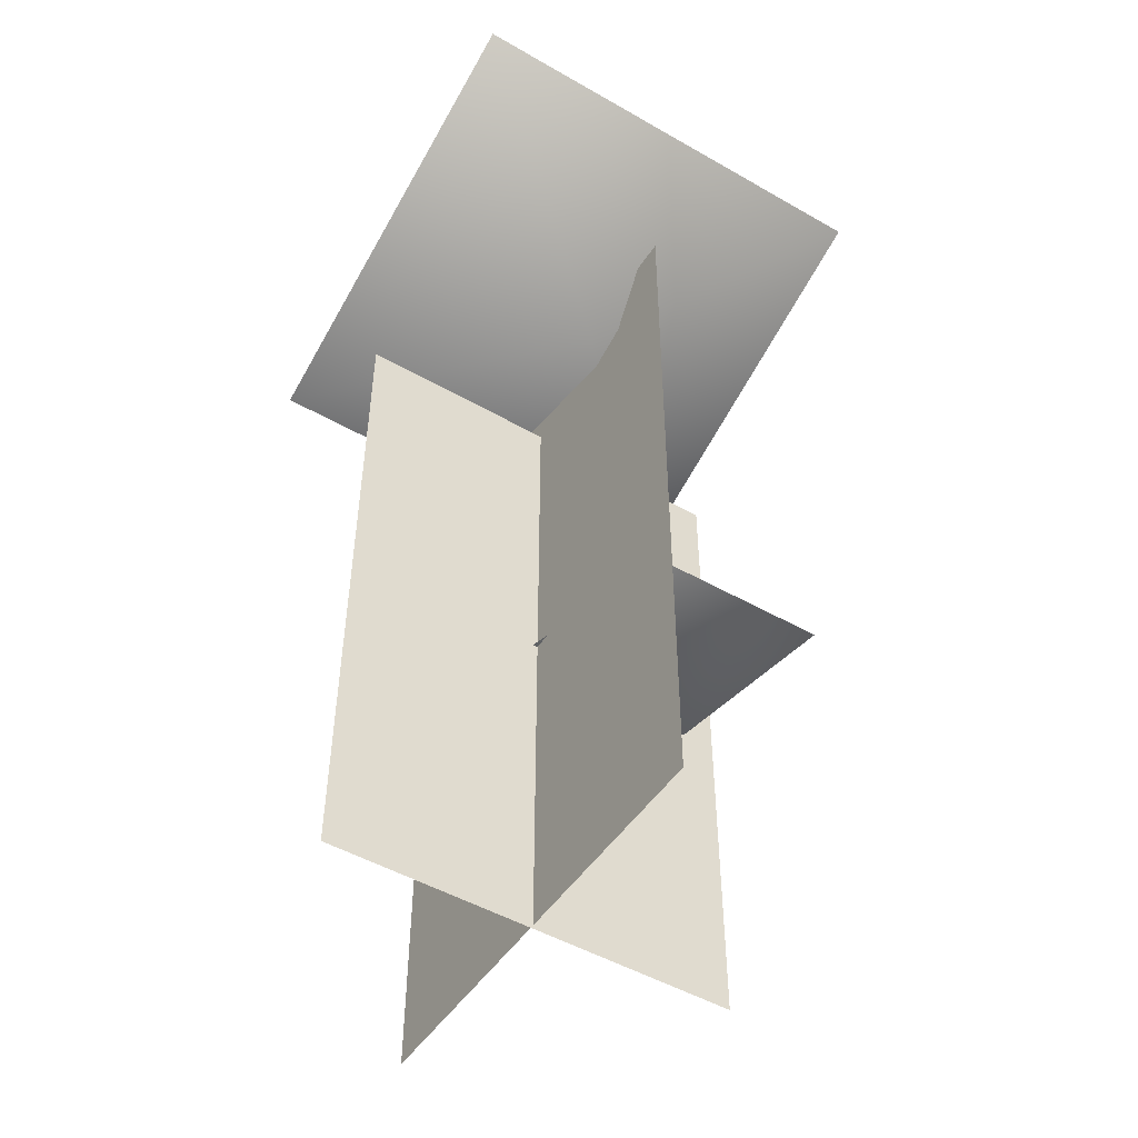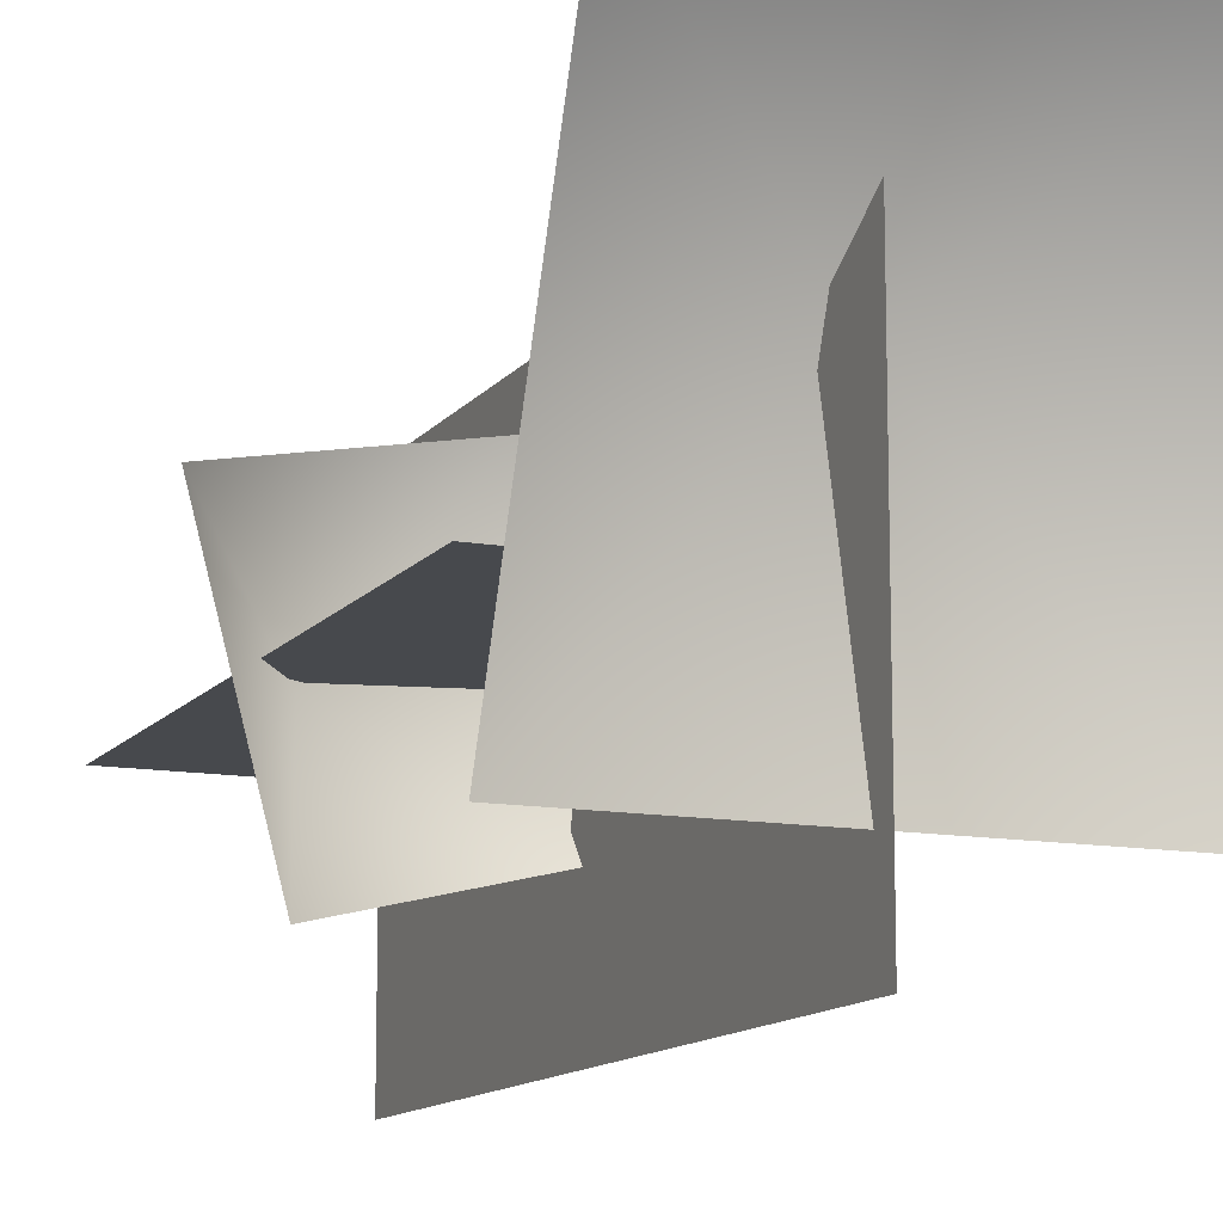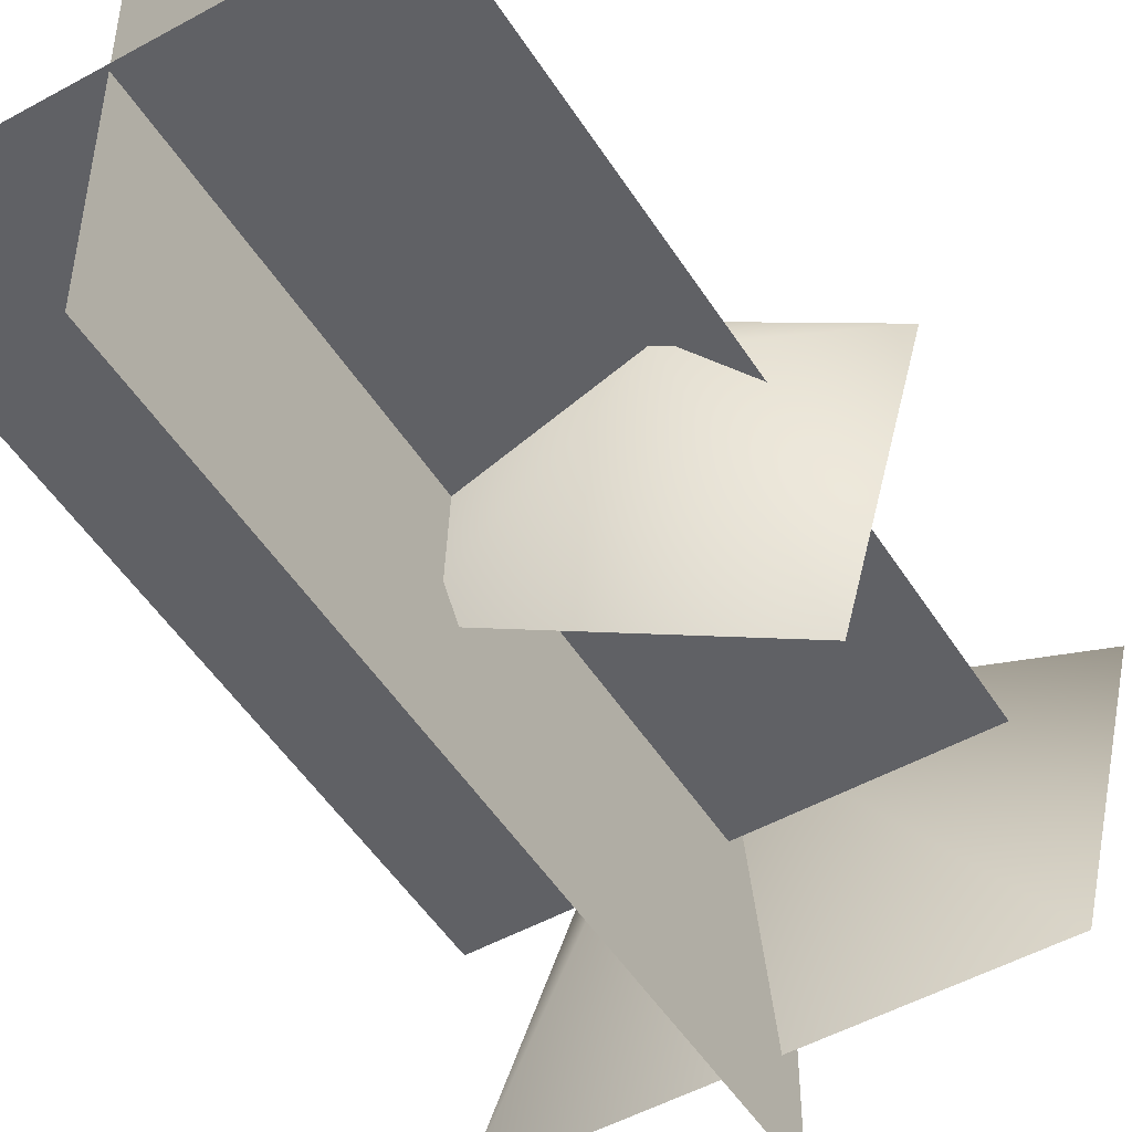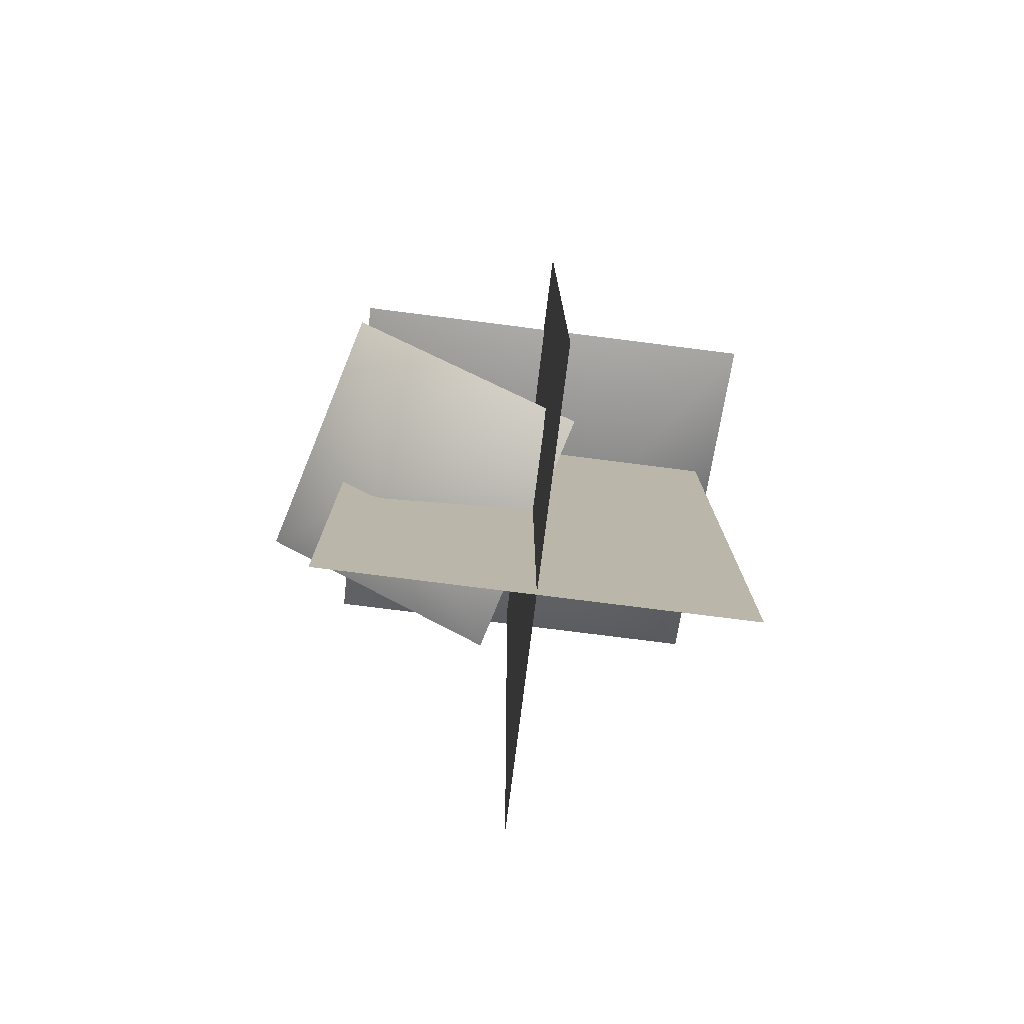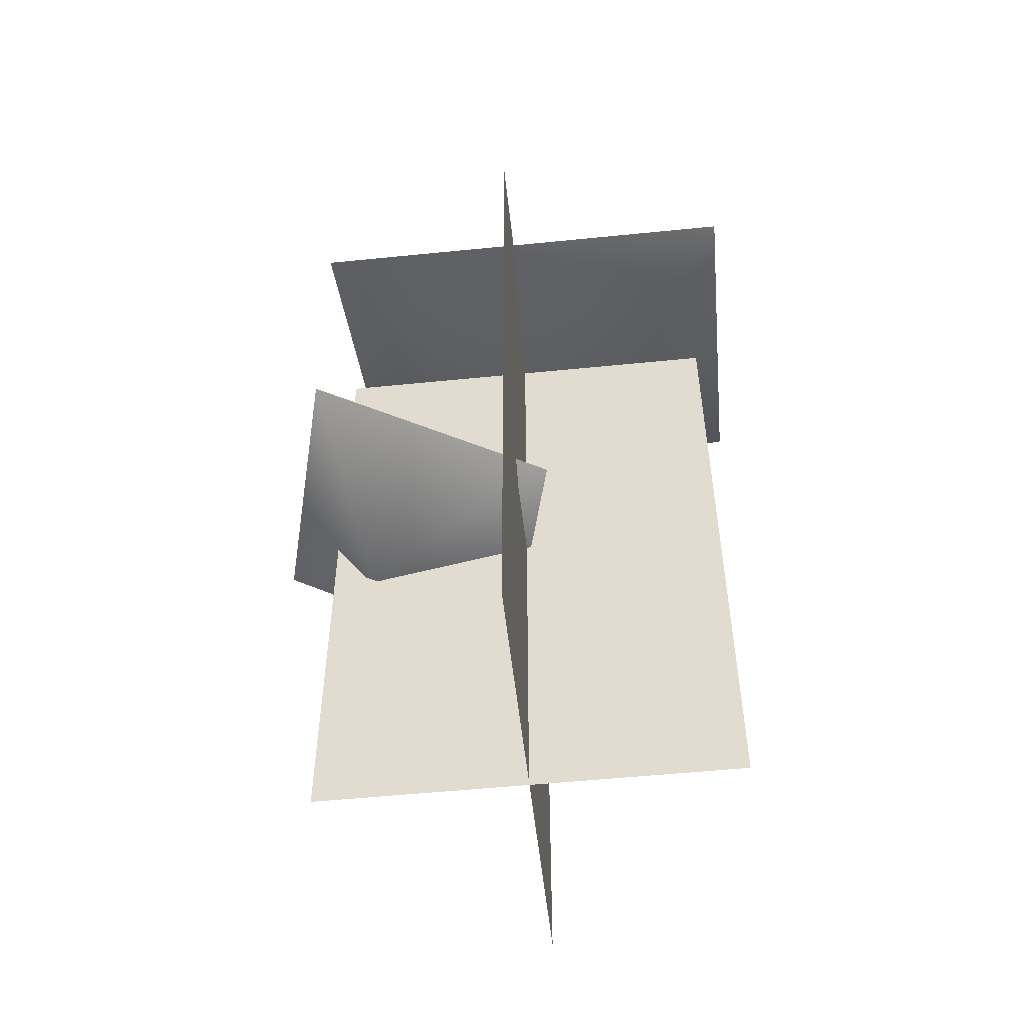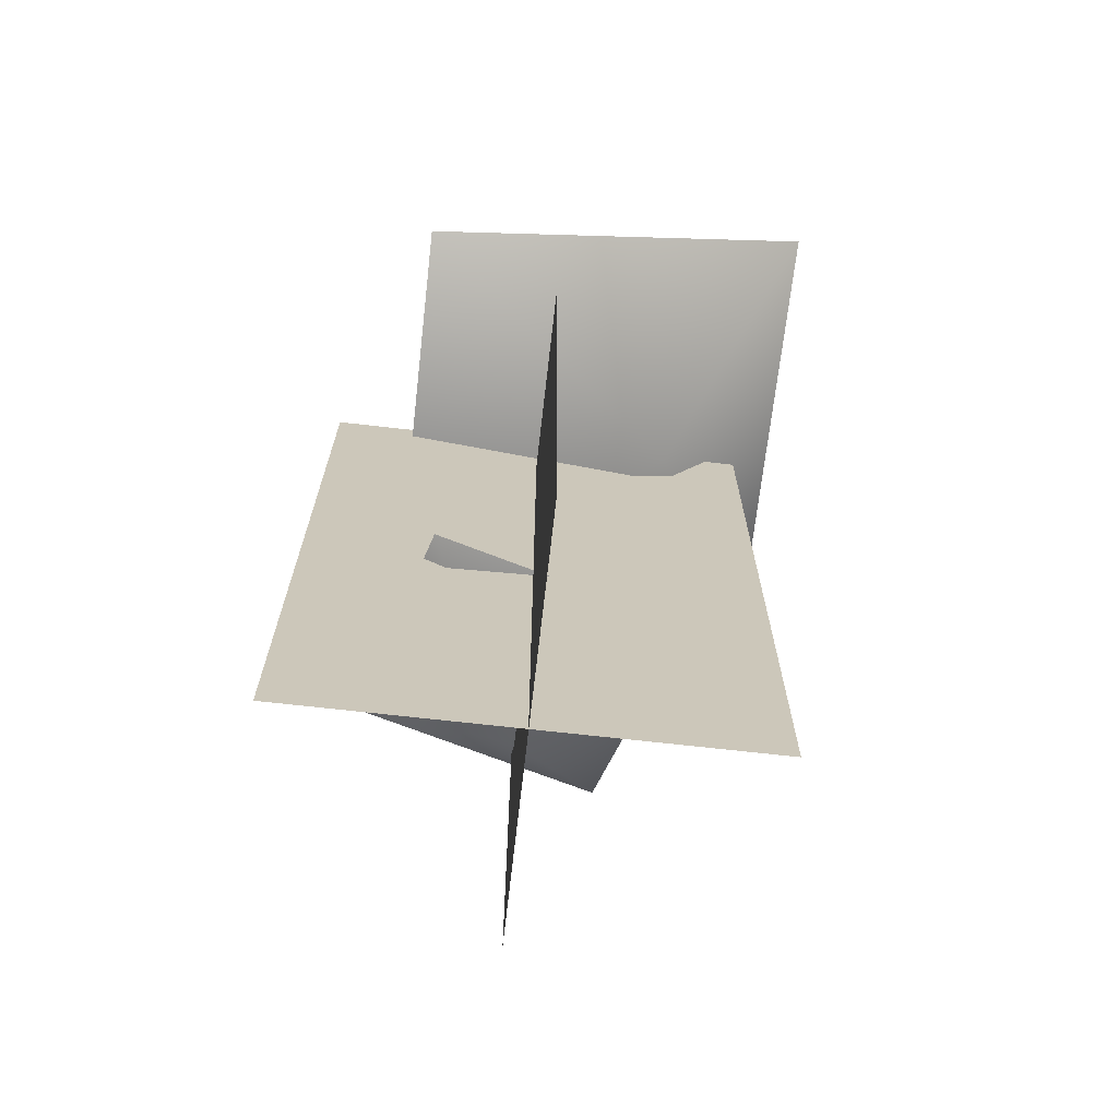
<metadata>
{"format":"obj","ext":"obj","renderer":"f3d","projection":"perspective","resolution":1024,"background":"white","views":[{"elev":-49.5,"azim":-32.4,"up":"+Y"},{"elev":-12.4,"azim":157.2,"up":"+Z"},{"elev":-50.3,"azim":31.3,"up":"+Z"},{"elev":-77.6,"azim":172.8,"up":"+Y"},{"elev":-52.8,"azim":-173.8,"up":"+Y"},{"elev":-69.2,"azim":-96.5,"up":"+Y"}]}
</metadata>
<code>
g default
v 7.151 24.64 -4.693
v -7.849 24.64 -4.693
v 7.151 29.99 9.32
v -7.849 29.99 9.32
v -6.75 -0.1185 0.01099
v 6.75 -0.1185 0.01099
v -6.75 22.73 0.01099
v 6.75 22.73 0.01099
v -0.7853 22.5 4.62
v 0 -0 7.511
v 0 0 -7.489
v 0 25.38 -7.489
v 0 25.38 7.511
v 5.393 10.36 -0.2133
v 1.226 11.6 5.155
v 9.095 14.72 3.046
v 6.838 14.72 -5.378
v -1.031 11.6 -3.269
g Ju_FleurB
f 9 2 4
f 4 3 9
f 5 6 8
f 8 7 5
f 9 3 1
f 1 2 9
f 10 11 12
f 12 13 10
f 14 15 16
f 16 17 14
f 14 17 18
f 18 15 14

</code>
